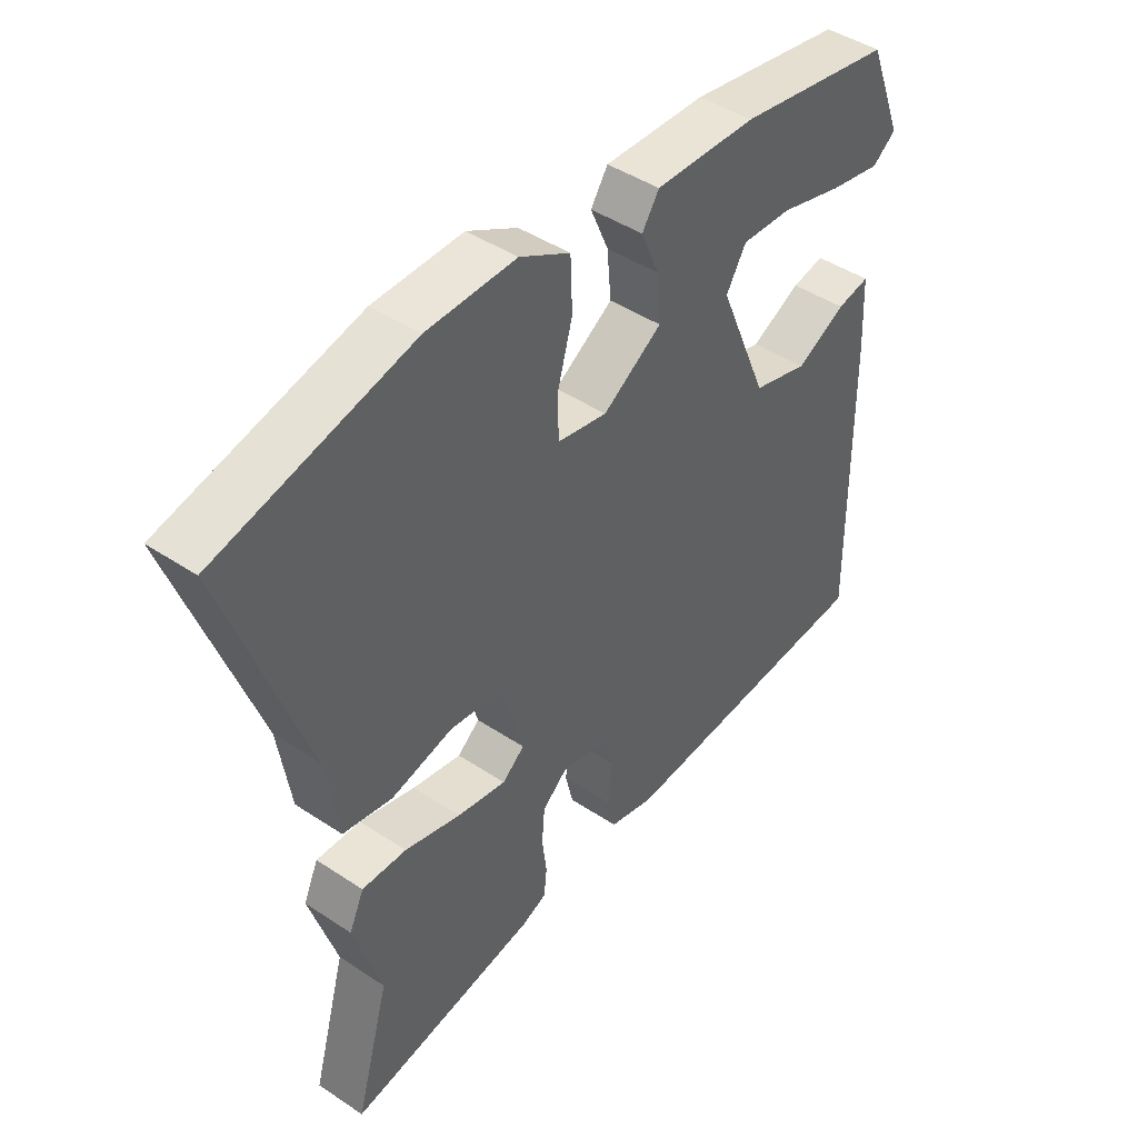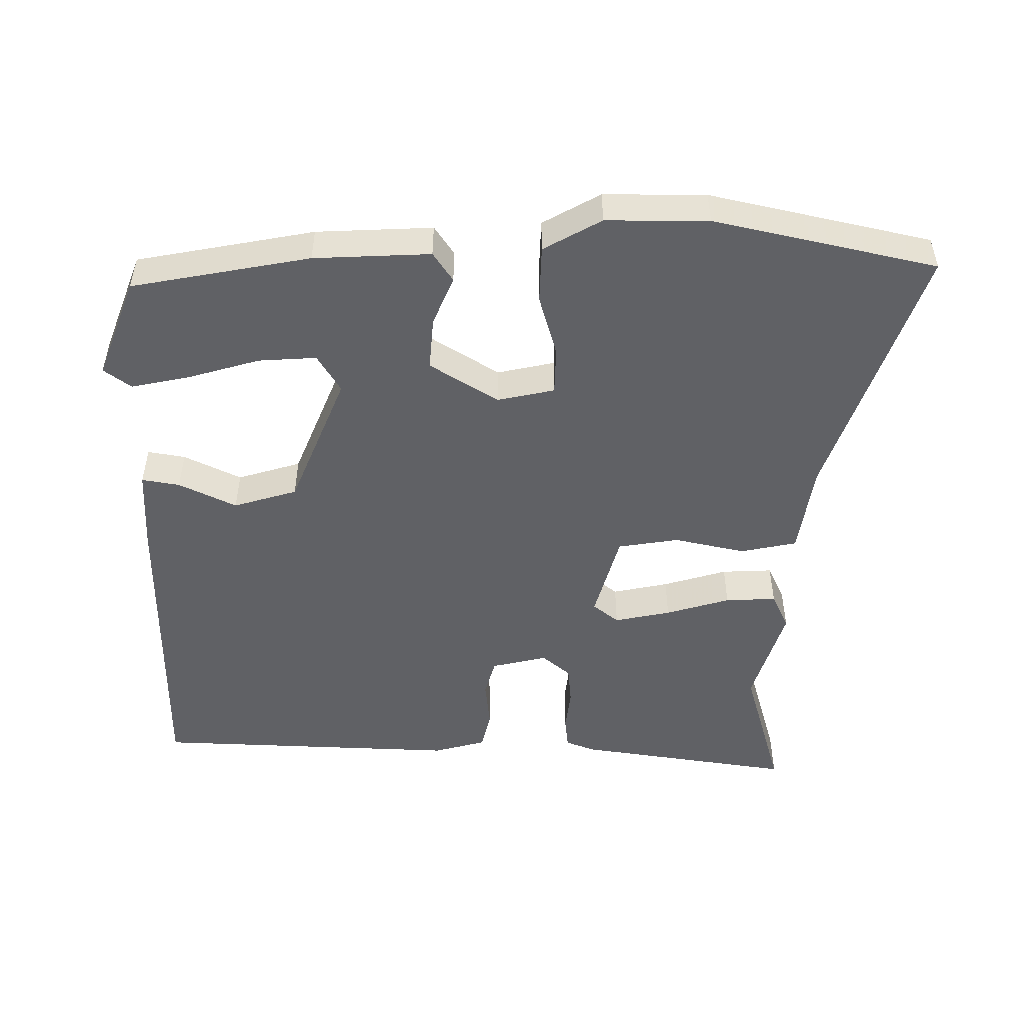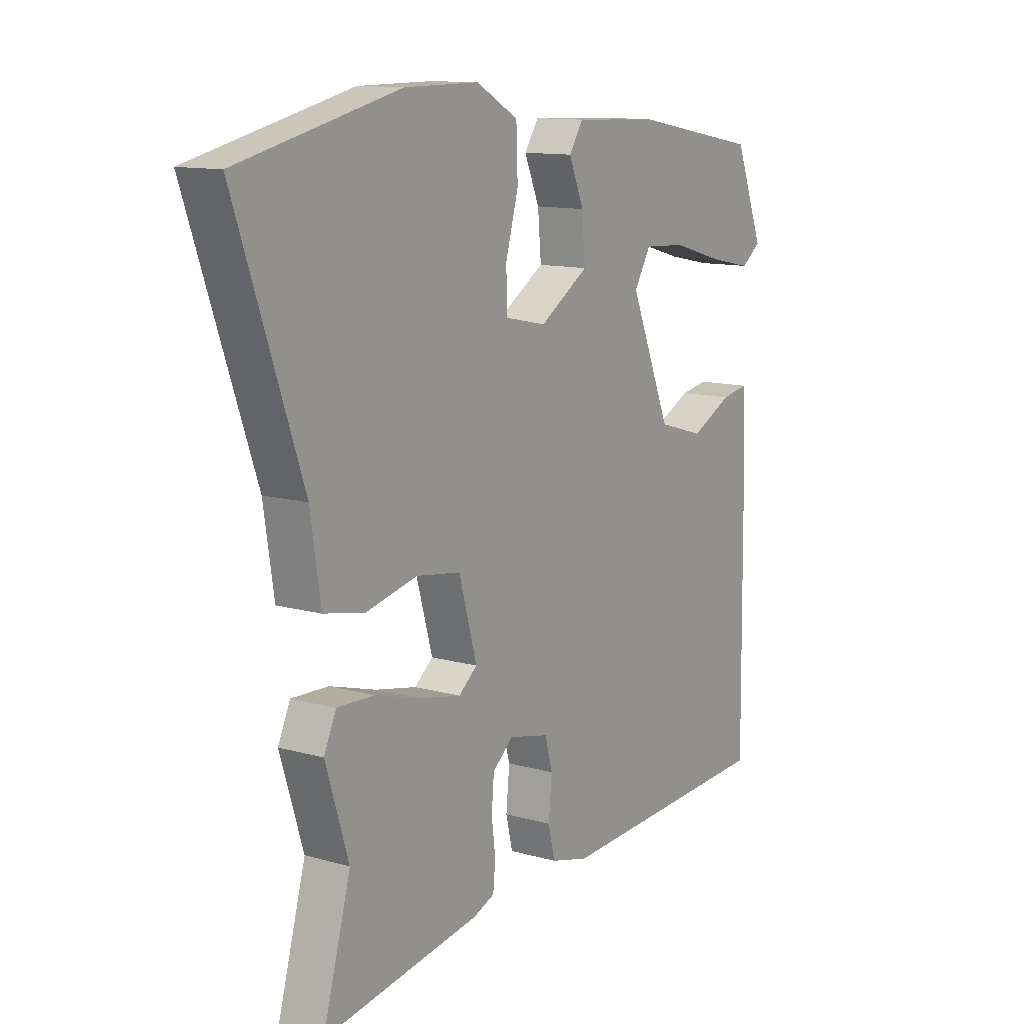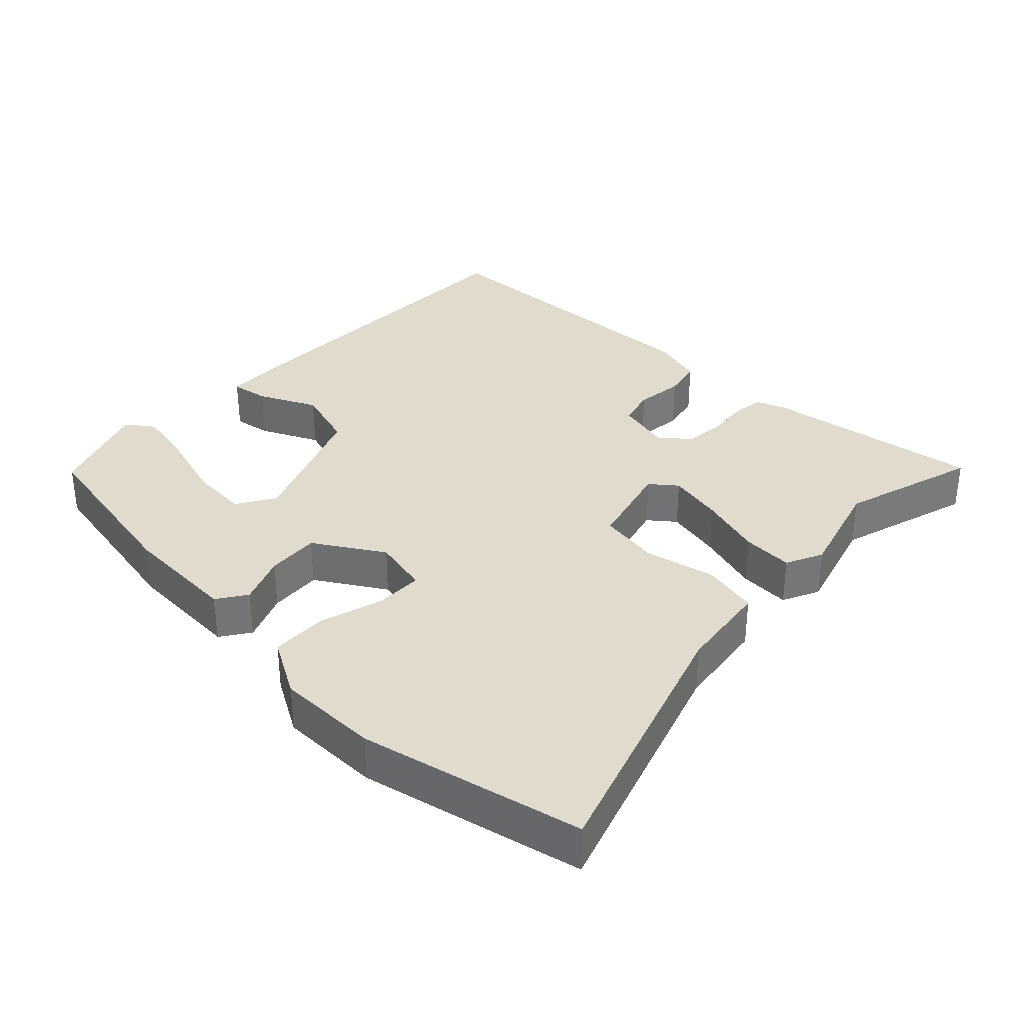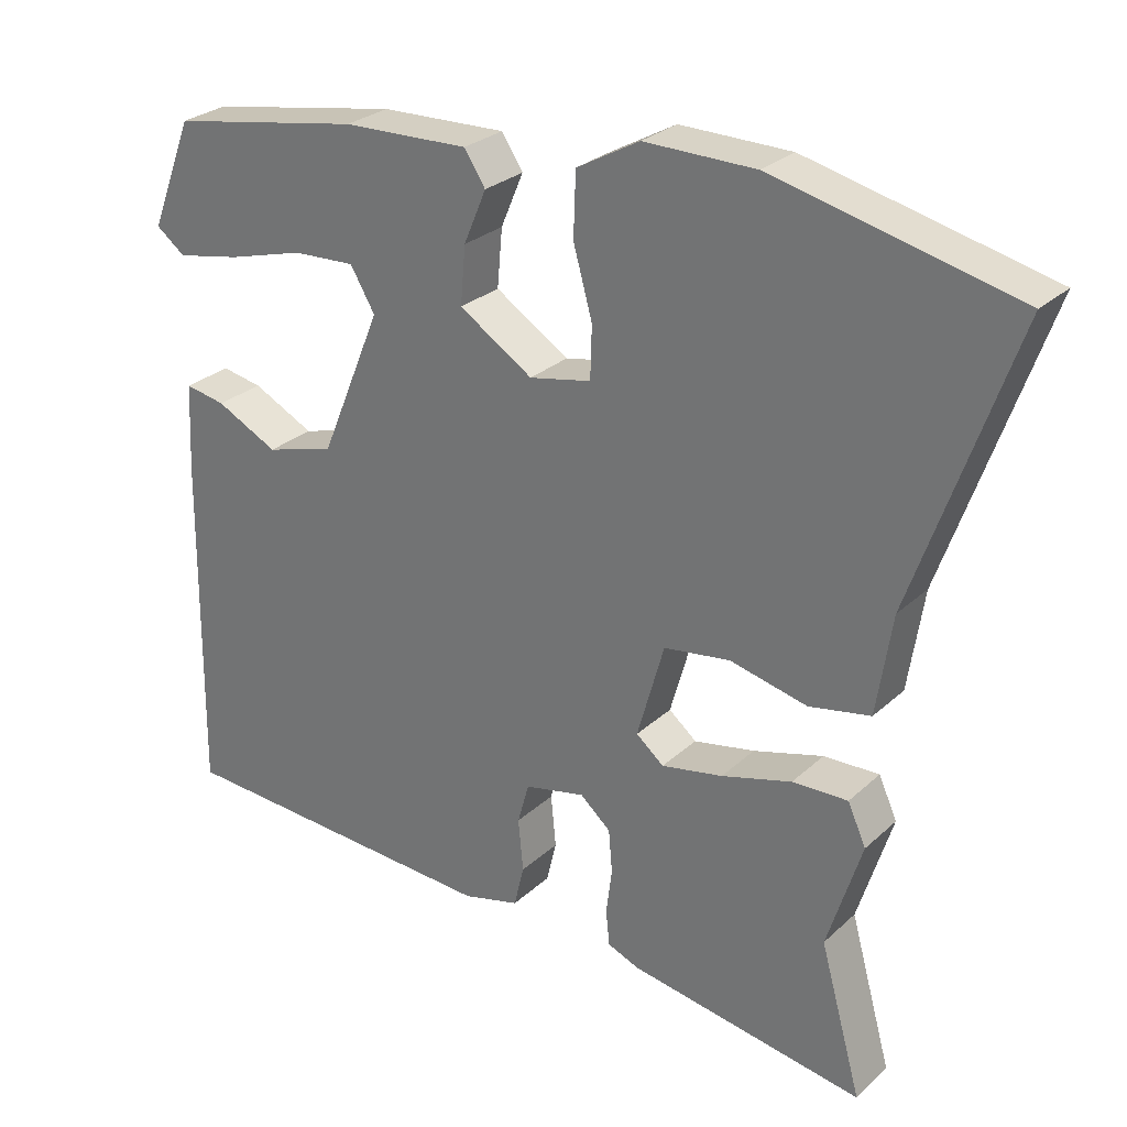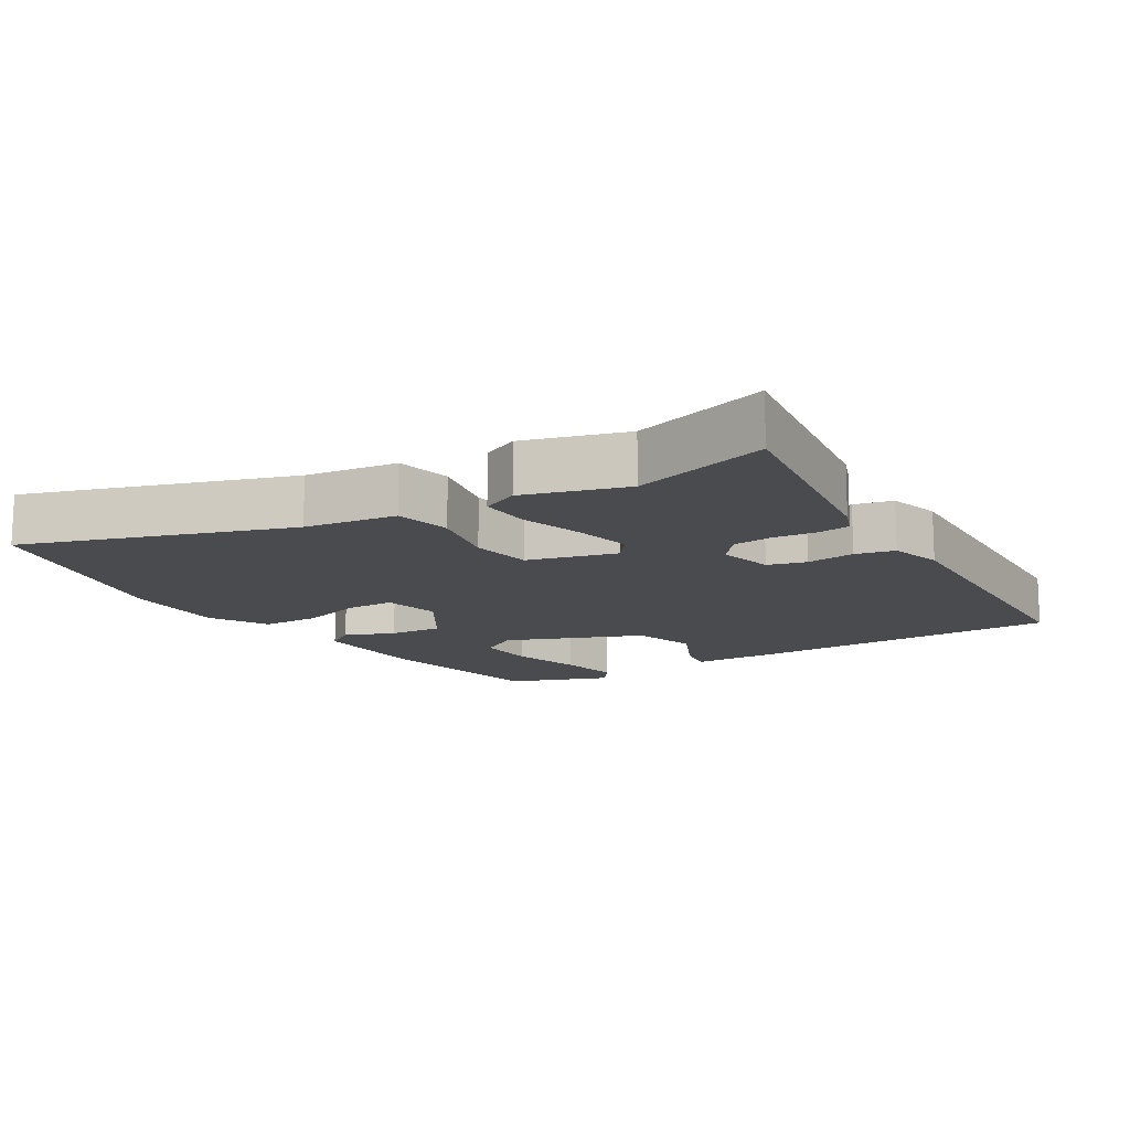
<metadata>
{"format":"obj","ext":"obj","renderer":"f3d","projection":"perspective","resolution":1024,"background":"white","views":[{"elev":44.7,"azim":127.8,"up":"+Z"},{"elev":-49.8,"azim":0.0,"up":"+Y"},{"elev":12.2,"azim":123.7,"up":"+Z"},{"elev":33.8,"azim":44.7,"up":"+Y"},{"elev":27.7,"azim":36.4,"up":"+Z"},{"elev":-13.9,"azim":122.4,"up":"+Y"}]}
</metadata>
<code>
v 0.47 0.07 -0.393
v 0.527 0.07 -0.597
v 0.203 0.07 -0.546
v 0.16 0.07 -0.529
v 0.155 0.07 -0.48
v 0.163 0.07 -0.417
v 0.158 0.07 -0.358
v 0.116 0.07 -0.322
v 0.033 0.07 -0.341
v 0.017 0.07 -0.398
v 0.024 0.07 -0.47
v 0.01 0.07 -0.528
v -0.068 0.07 -0.549
v -0.526 0.07 -0.528
v -0.52 0.07 -0.057
v -0.514 0.07 0.065
v -0.458 0.07 0.055
v -0.373 0.07 0.013
v -0.278 0.07 0.041
v -0.194 0.07 0.242
v -0.228 0.07 0.299
v -0.314 0.07 0.294
v -0.419 0.07 0.264
v -0.508 0.07 0.246
v -0.548 0.07 0.276
v -0.489 0.07 0.426
v -0.224 0.07 0.474
v -0.051 0.07 0.481
v -0.022 0.07 0.437
v -0.053 0.07 0.364
v -0.06 0.07 0.285
v 0.041 0.07 0.221
v 0.126 0.07 0.239
v 0.128 0.07 0.31
v 0.102 0.07 0.403
v 0.105 0.07 0.489
v 0.191 0.07 0.537
v 0.343 0.07 0.536
v 0.673 0.07 0.46
v 0.537 0.07 0.071
v 0.516 0.07 -0.066
v 0.432 0.07 -0.083
v 0.326 0.07 -0.059
v 0.235 0.07 -0.073
v 0.198 0.07 -0.204
v 0.236 0.07 -0.235
v 0.32 0.07 -0.218
v 0.416 0.07 -0.19
v 0.492 0.07 -0.187
v 0.517 0.07 -0.242
v 0.47 0 -0.393
v 0.527 0 -0.597
v 0.203 0 -0.546
v 0.16 0 -0.529
v 0.155 0 -0.48
v 0.163 0 -0.417
v 0.158 0 -0.358
v 0.116 0 -0.322
v 0.033 0 -0.341
v 0.017 0 -0.398
v 0.024 0 -0.47
v 0.01 0 -0.528
v -0.068 0 -0.549
v -0.526 0 -0.528
v -0.52 0 -0.057
v -0.514 0 0.065
v -0.458 0 0.055
v -0.373 0 0.013
v -0.278 0 0.041
v -0.194 0 0.242
v -0.228 0 0.299
v -0.314 0 0.294
v -0.419 0 0.264
v -0.508 0 0.246
v -0.548 0 0.276
v -0.489 0 0.426
v -0.224 0 0.474
v -0.051 0 0.481
v -0.022 0 0.437
v -0.053 0 0.364
v -0.06 0 0.285
v 0.041 0 0.221
v 0.126 0 0.239
v 0.128 0 0.31
v 0.102 0 0.403
v 0.105 0 0.489
v 0.191 0 0.537
v 0.343 0 0.536
v 0.673 0 0.46
v 0.537 0 0.071
v 0.516 0 -0.066
v 0.432 0 -0.083
v 0.326 0 -0.059
v 0.235 0 -0.073
v 0.198 0 -0.204
v 0.236 0 -0.235
v 0.32 0 -0.218
v 0.416 0 -0.19
v 0.492 0 -0.187
v 0.517 0 -0.242
f 49 50 1
f 48 49 1
f 47 48 1
f 4 5 6
f 3 4 6
f 2 3 6
f 1 2 6
f 47 1 6
f 46 47 6
f 45 46 6 7
f 40 41 42 43
f 39 40 43
f 38 39 43
f 37 38 43
f 36 37 43
f 35 36 43
f 34 35 43
f 33 34 43 44
f 32 33 44 45
f 28 29 30
f 27 28 30
f 26 27 30
f 25 26 30
f 24 25 30
f 22 23 24
f 22 24 30
f 21 22 30
f 20 21 30 31
f 16 17 18
f 15 16 18
f 14 15 18
f 13 14 18
f 12 13 18
f 11 12 18
f 10 11 18
f 9 10 18 19
f 31 32 45
f 20 31 45
f 19 20 45
f 9 19 45
f 8 9 45
f 7 8 45
f 51 100 99
f 51 99 98
f 51 98 97
f 56 55 54
f 56 54 53
f 56 53 52
f 56 52 51
f 56 51 97
f 56 97 96
f 57 56 96 95
f 93 92 91 90
f 93 90 89
f 93 89 88
f 93 88 87
f 93 87 86
f 93 86 85
f 93 85 84
f 94 93 84 83
f 95 94 83 82
f 80 79 78
f 80 78 77
f 80 77 76
f 80 76 75
f 80 75 74
f 74 73 72
f 80 74 72
f 80 72 71
f 81 80 71 70
f 68 67 66
f 68 66 65
f 68 65 64
f 68 64 63
f 68 63 62
f 68 62 61
f 68 61 60
f 69 68 60 59
f 95 82 81
f 95 81 70
f 95 70 69
f 95 69 59
f 95 59 58
f 95 58 57
f 1 51 52 2
f 2 52 53 3
f 3 53 54 4
f 4 54 55 5
f 5 55 56 6
f 6 56 57 7
f 7 57 58 8
f 8 58 59 9
f 9 59 60 10
f 10 60 61 11
f 11 61 62 12
f 12 62 63 13
f 13 63 64 14
f 14 64 65 15
f 15 65 66 16
f 16 66 67 17
f 17 67 68 18
f 18 68 69 19
f 19 69 70 20
f 20 70 71 21
f 21 71 72 22
f 22 72 73 23
f 23 73 74 24
f 24 74 75 25
f 25 75 76 26
f 26 76 77 27
f 27 77 78 28
f 28 78 79 29
f 29 79 80 30
f 30 80 81 31
f 31 81 82 32
f 32 82 83 33
f 33 83 84 34
f 34 84 85 35
f 35 85 86 36
f 36 86 87 37
f 37 87 88 38
f 38 88 89 39
f 39 89 90 40
f 40 90 91 41
f 41 91 92 42
f 42 92 93 43
f 43 93 94 44
f 44 94 95 45
f 45 95 96 46
f 46 96 97 47
f 47 97 98 48
f 48 98 99 49
f 49 99 100 50
f 50 100 51 1

</code>
